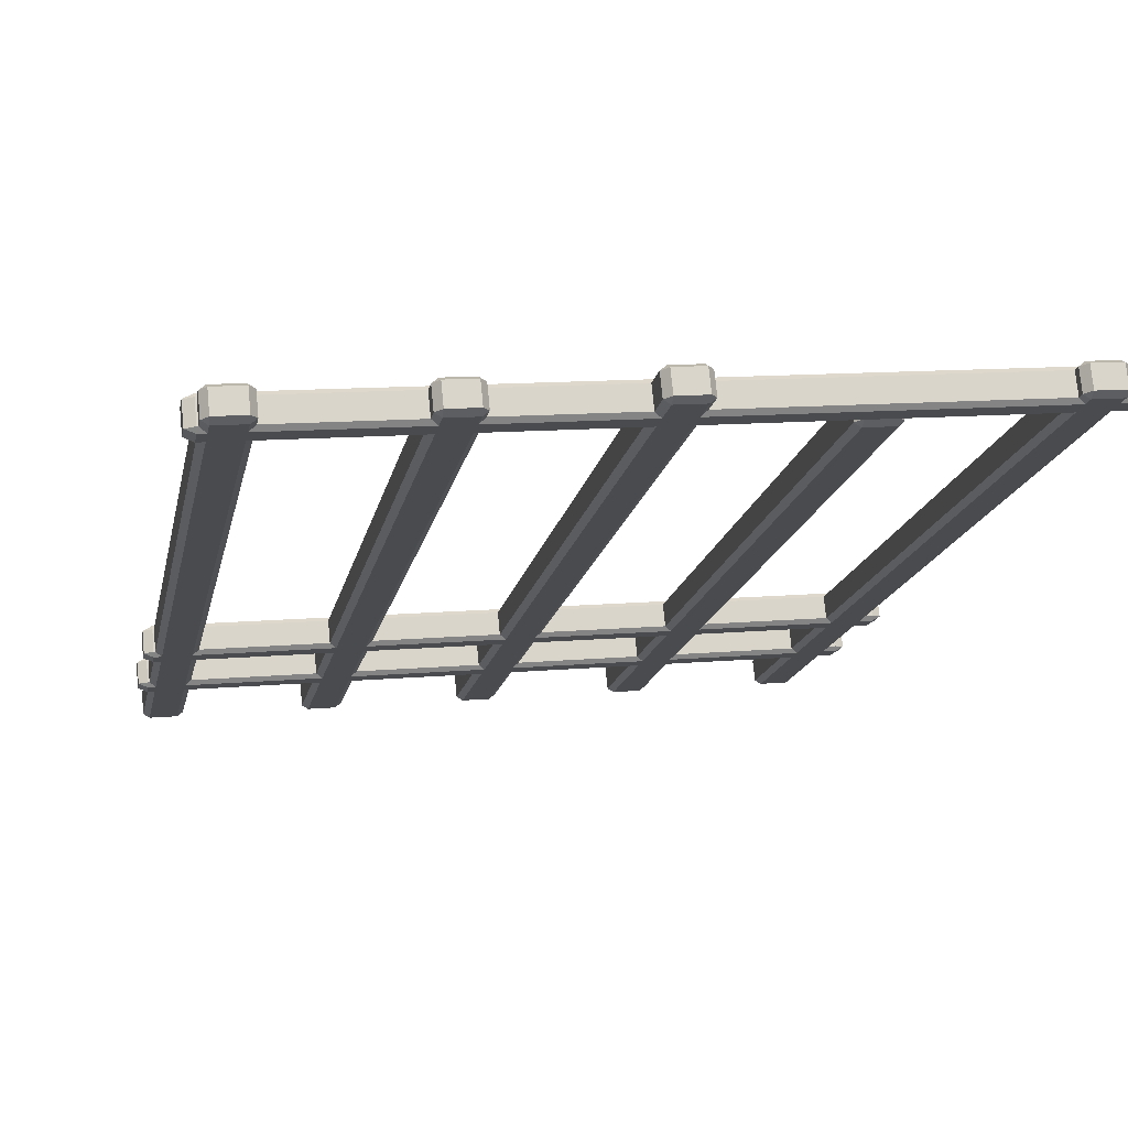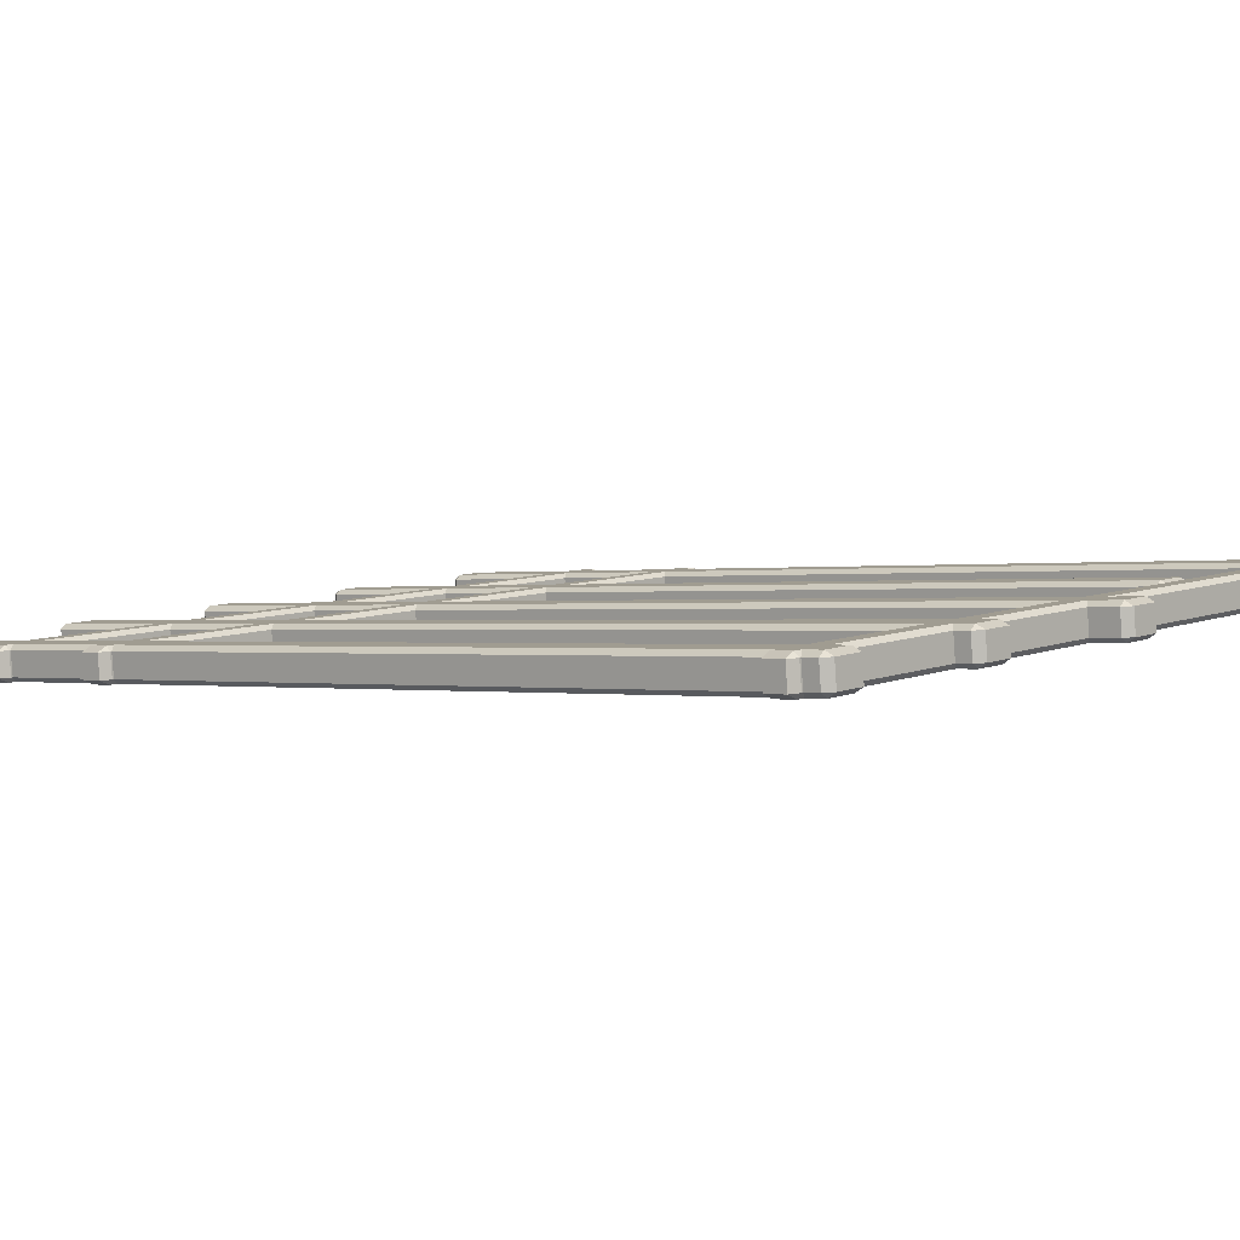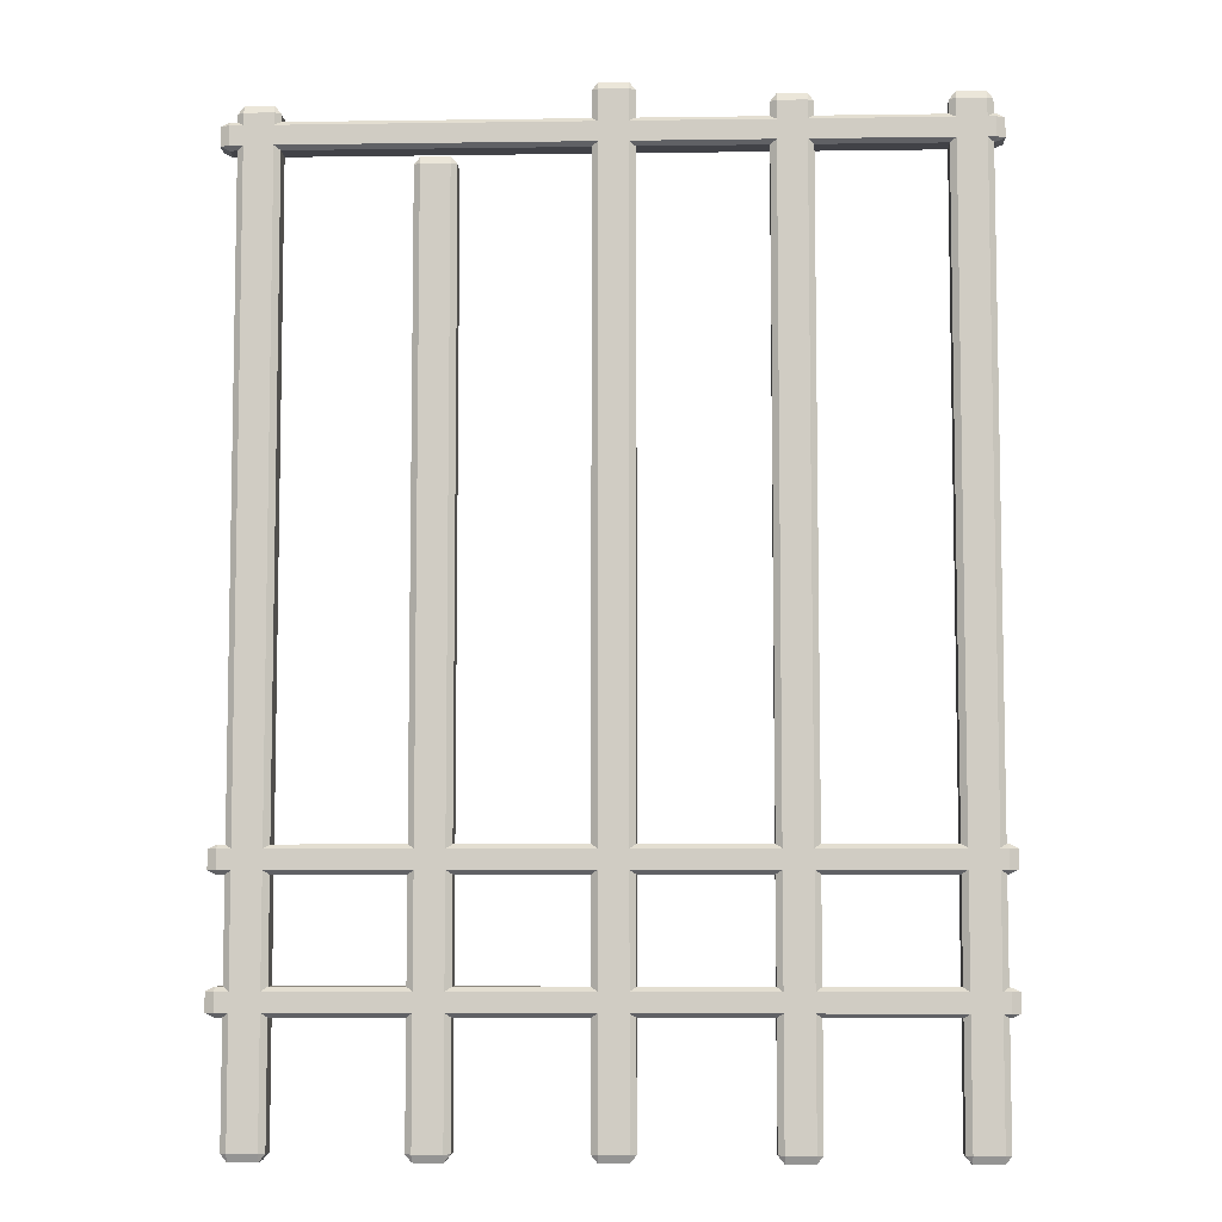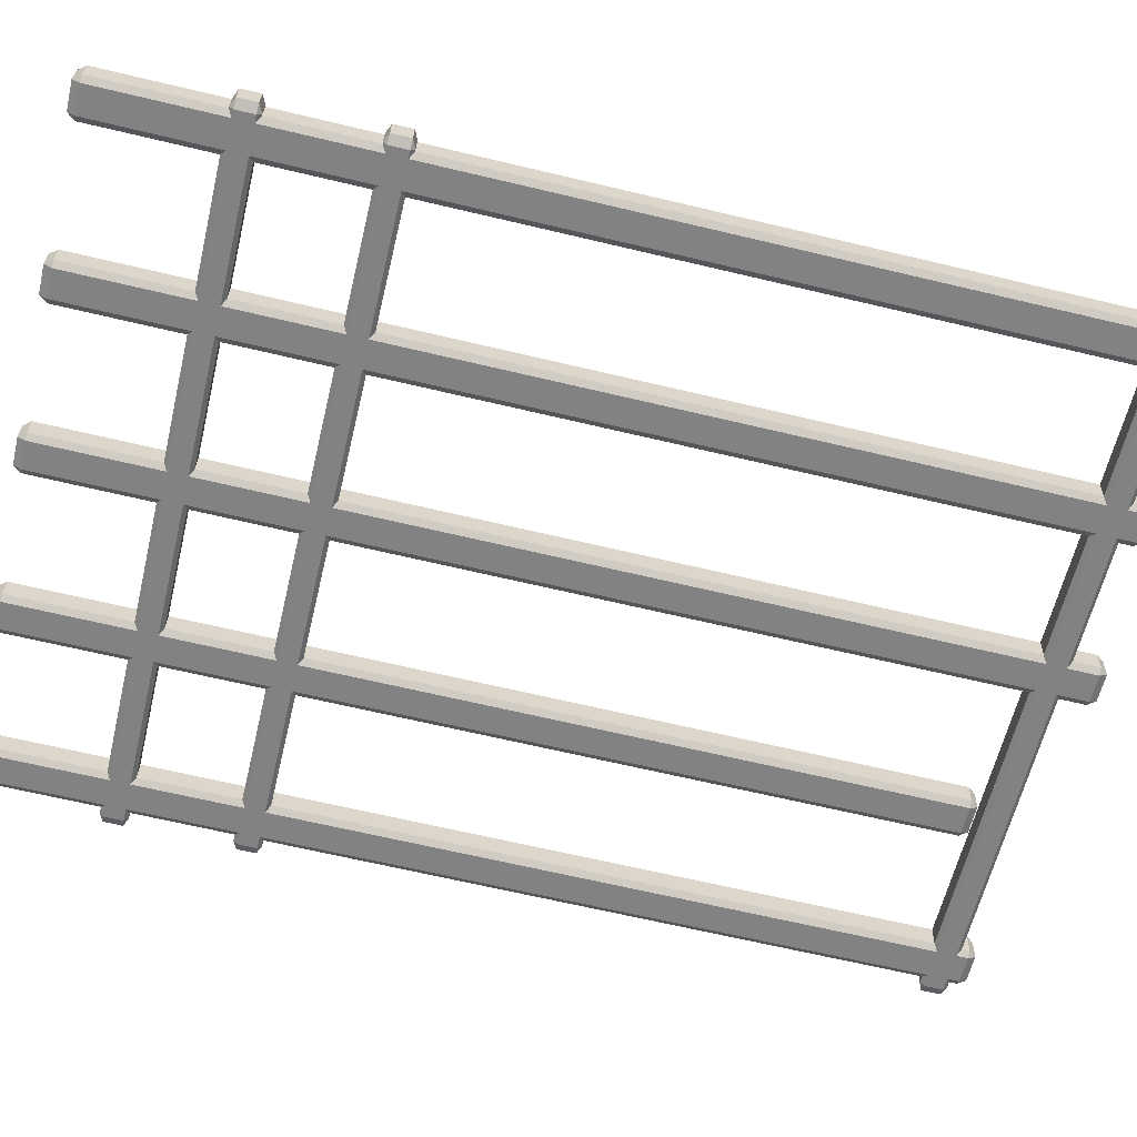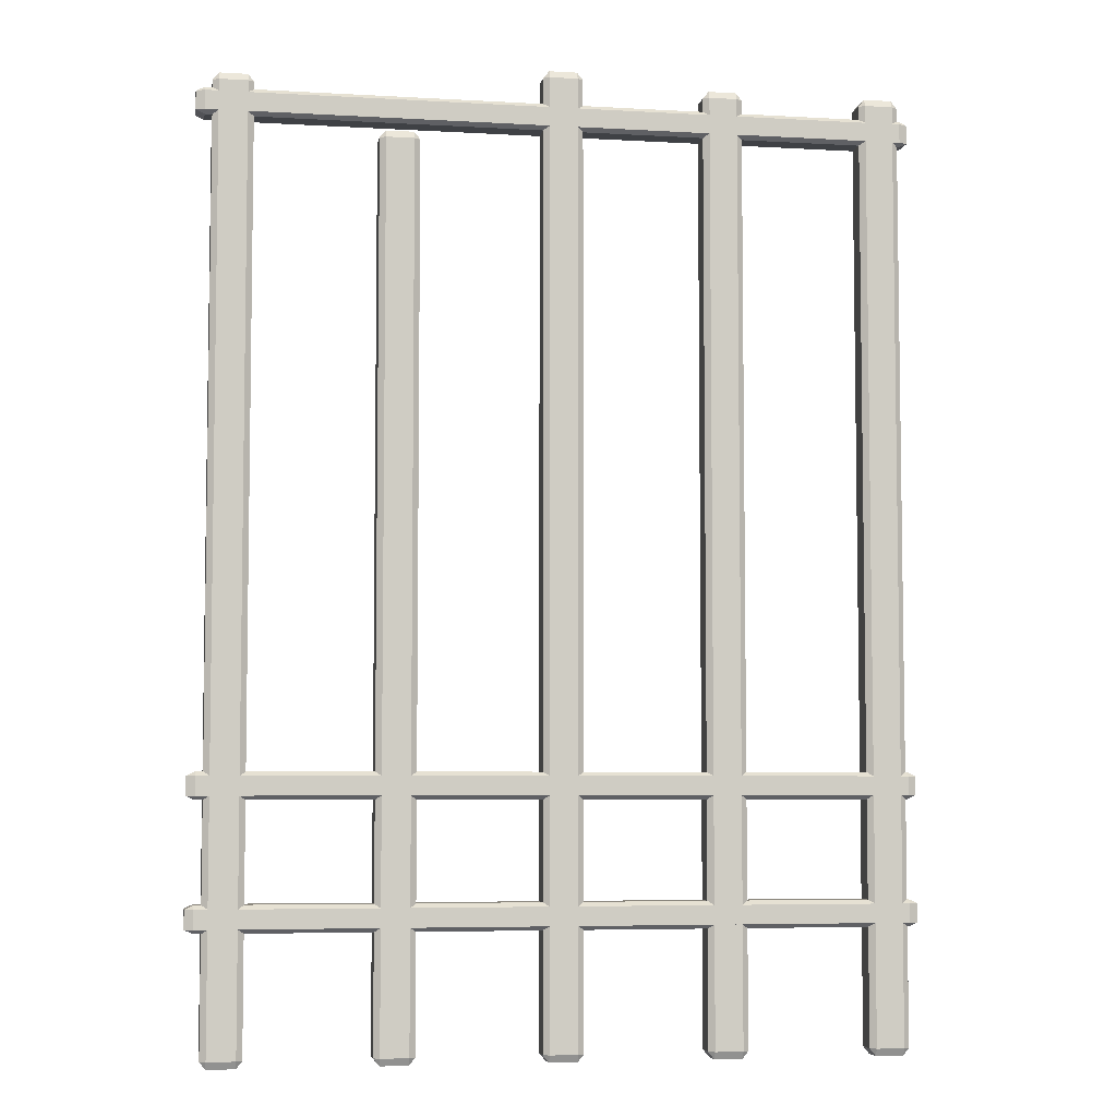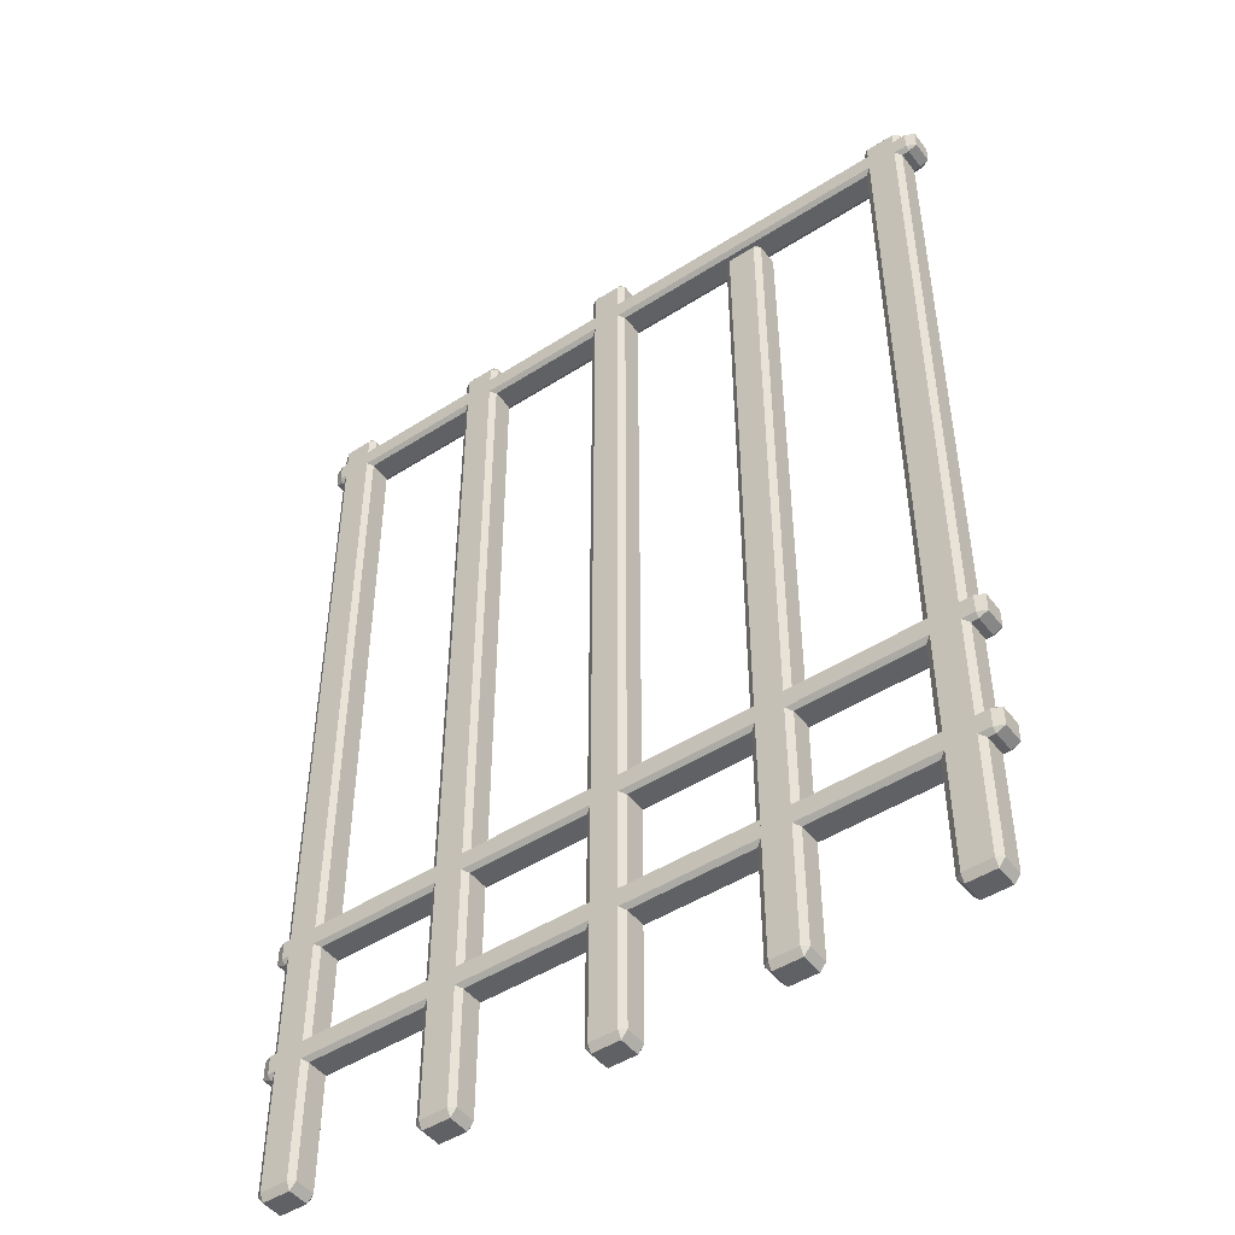
<metadata>
{"format":"obj","ext":"obj","renderer":"f3d","projection":"perspective","resolution":1024,"background":"white","views":[{"elev":-15.8,"azim":169.0,"up":"+Z"},{"elev":-0.1,"azim":131.3,"up":"+Z"},{"elev":-6.8,"azim":8.0,"up":"+Y"},{"elev":-66.5,"azim":76.6,"up":"+Z"},{"elev":-5.4,"azim":-4.4,"up":"+Y"},{"elev":-47.7,"azim":-138.5,"up":"+Y"}]}
</metadata>
<code>
g default
v 5.766 12.17 -0.7766
v 5.759 12.03 -0.8541
v 5.656 12.03 -0.7655
v 6.395 12.03 -0.8394
v 6.277 12.03 -0.9058
v 6.284 12.17 -0.8283
v 5.656 -5.455 -0.7655
v 5.759 -5.455 -0.8541
v 5.766 -5.592 -0.7766
v 6.284 -5.592 -0.8283
v 6.277 -5.455 -0.9058
v 6.395 -5.455 -0.8394
v 5.695 -5.455 -0.3675
v 5.806 -5.592 -0.3786
v 5.814 -5.455 -0.3011
v 6.332 -5.455 -0.3528
v 6.324 -5.592 -0.4303
v 6.435 -5.455 -0.4413
v 5.695 12.03 -0.3675
v 5.814 12.03 -0.3011
v 5.806 12.17 -0.3786
v 6.324 12.17 -0.4303
v 6.332 12.03 -0.3528
v 6.435 12.03 -0.4413
v -6.625 -3.195 0.4603
v -6.471 -3.195 0.3667
v -6.463 -3.269 0.4441
v -6.463 -2.772 0.4441
v -6.471 -2.847 0.3667
v -6.625 -2.847 0.4603
v 6.423 -3.269 -0.8422
v 6.416 -3.195 -0.9196
v 6.586 -3.195 -0.8584
v 6.586 -2.847 -0.8584
v 6.416 -2.847 -0.9196
v 6.423 -2.772 -0.8422
v 6.463 -3.269 -0.4441
v 6.625 -3.195 -0.4603
v 6.471 -3.195 -0.3667
v 6.471 -2.847 -0.3667
v 6.625 -2.847 -0.4603
v 6.463 -2.772 -0.4441
v -6.423 -3.269 0.8422
v -6.416 -3.195 0.9196
v -6.586 -3.195 0.8584
v -6.586 -2.847 0.8584
v -6.416 -2.847 0.9196
v -6.423 -2.772 0.8422
v -6.625 -0.8784 0.4603
v -6.471 -0.8784 0.3667
v -6.463 -0.953 0.4441
v -6.463 -0.4557 0.4441
v -6.471 -0.5302 0.3667
v -6.625 -0.5302 0.4603
v 6.423 -0.953 -0.8422
v 6.416 -0.8784 -0.9196
v 6.586 -0.8784 -0.8584
v 6.586 -0.5302 -0.8584
v 6.416 -0.5302 -0.9196
v 6.423 -0.4557 -0.8422
v 6.463 -0.953 -0.4441
v 6.625 -0.8784 -0.4603
v 6.471 -0.8784 -0.3667
v 6.471 -0.5302 -0.3667
v 6.625 -0.5302 -0.4603
v 6.463 -0.4557 -0.4441
v -6.423 -0.953 0.8422
v -6.416 -0.8784 0.9196
v -6.586 -0.8784 0.8584
v -6.586 -0.5302 0.8584
v -6.416 -0.5302 0.9196
v -6.423 -0.4557 0.8422
v -6.625 11.36 0.4603
v -6.471 11.36 0.3667
v -6.463 11.28 0.4441
v -6.463 11.78 0.4441
v -6.471 11.7 0.3667
v -6.625 11.7 0.4603
v 6.423 11.28 -0.8422
v 6.416 11.36 -0.9196
v 6.586 11.36 -0.8584
v 6.586 11.7 -0.8584
v 6.416 11.7 -0.9196
v 6.423 11.78 -0.8422
v 6.463 11.28 -0.4441
v 6.625 11.36 -0.4603
v 6.471 11.36 -0.3667
v 6.471 11.7 -0.3667
v 6.625 11.7 -0.4603
v 6.463 11.78 -0.4441
v -6.423 11.28 0.8422
v -6.416 11.36 0.9196
v -6.586 11.36 0.8584
v -6.586 11.7 0.8584
v -6.416 11.7 0.9196
v -6.423 11.78 0.8422
v -3.224 11.14 0.1208
v -3.232 11 0.04338
v -3.335 11 0.1319
v -2.595 11 0.05806
v -2.714 11 -0.008316
v -2.706 11.14 0.06914
v -3.335 -5.455 0.1319
v -3.232 -5.455 0.04338
v -3.224 -5.592 0.1208
v -2.706 -5.592 0.06914
v -2.714 -5.455 -0.008316
v -2.595 -5.455 0.05806
v -3.295 -5.455 0.53
v -3.184 -5.592 0.5189
v -3.177 -5.455 0.5963
v -2.659 -5.455 0.5446
v -2.667 -5.592 0.4672
v -2.556 -5.455 0.4561
v -3.295 11 0.53
v -3.177 11 0.5963
v -3.184 11.14 0.5189
v -2.667 11.14 0.4672
v -2.659 11 0.5446
v -2.556 11 0.4561
v 2.77 12.17 -0.4775
v 2.762 12.03 -0.5549
v 2.659 12.03 -0.4664
v 3.398 12.03 -0.5402
v 3.28 12.03 -0.6066
v 3.287 12.17 -0.5292
v 2.659 -5.455 -0.4664
v 2.762 -5.455 -0.5549
v 2.77 -5.592 -0.4775
v 3.287 -5.592 -0.5292
v 3.28 -5.455 -0.6066
v 3.398 -5.455 -0.5402
v 2.698 -5.455 -0.06834
v 2.809 -5.592 -0.07942
v 2.817 -5.455 -0.00196
v 3.335 -5.455 -0.05365
v 3.327 -5.592 -0.1311
v 3.438 -5.455 -0.1422
v 2.698 12.03 -0.06834
v 2.817 12.03 -0.00196
v 2.809 12.17 -0.07942
v 3.327 12.17 -0.1311
v 3.335 12.03 -0.05365
v 3.438 12.03 -0.1422
v -0.2273 12.4 -0.1783
v -0.2351 12.26 -0.2558
v -0.3383 12.26 -0.1672
v 0.4015 12.26 -0.2411
v 0.2828 12.26 -0.3075
v 0.2905 12.4 -0.23
v -0.3383 -5.455 -0.1672
v -0.2351 -5.455 -0.2558
v -0.2273 -5.592 -0.1783
v 0.2905 -5.592 -0.23
v 0.2828 -5.455 -0.3075
v 0.4015 -5.455 -0.2411
v -0.2986 -5.455 0.2308
v -0.1876 -5.592 0.2197
v -0.1799 -5.455 0.2972
v 0.338 -5.455 0.2455
v 0.3303 -5.592 0.168
v 0.4412 -5.455 0.157
v -0.2986 12.26 0.2308
v -0.1799 12.26 0.2972
v -0.1876 12.4 0.2197
v 0.3303 12.4 0.168
v 0.338 12.26 0.2455
v 0.4412 12.26 0.157
v -6.221 12.06 0.42
v -6.229 11.92 0.3425
v -6.332 11.92 0.4311
v -5.592 11.92 0.3572
v -5.711 11.92 0.2908
v -5.703 12.06 0.3683
v -6.332 -5.455 0.4311
v -6.229 -5.455 0.3425
v -6.221 -5.592 0.42
v -5.703 -5.592 0.3683
v -5.711 -5.455 0.2908
v -5.592 -5.455 0.3572
v -6.292 -5.455 0.8291
v -6.181 -5.592 0.818
v -6.174 -5.455 0.8955
v -5.656 -5.455 0.8438
v -5.664 -5.592 0.7663
v -5.553 -5.455 0.7553
v -6.292 11.92 0.8291
v -6.174 11.92 0.8955
v -6.181 12.06 0.818
v -5.664 12.06 0.7663
v -5.656 11.92 0.8438
v -5.553 11.92 0.7553
g prisonBars assetA floorA LevelPrison
f 1 3 19 21
f 2 1 6 5
f 3 2 8 7
f 4 6 22 24
f 5 4 12 11
f 7 9 14 13
f 9 8 11 10
f 10 12 18 17
f 13 15 20 19
f 15 14 17 16
f 16 18 24 23
f 21 20 23 22
f 2 5 11 8
f 9 10 17 14
f 15 16 23 20
f 21 22 6 1
f 4 24 18 12
f 19 3 7 13
f 1 2 3
f 4 5 6
f 7 8 9
f 10 11 12
f 13 14 15
f 16 17 18
f 19 20 21
f 22 23 24
f 25 27 43 45
f 26 25 30 29
f 27 26 32 31
f 28 30 46 48
f 29 28 36 35
f 31 33 38 37
f 33 32 35 34
f 34 36 42 41
f 37 39 44 43
f 39 38 41 40
f 40 42 48 47
f 45 44 47 46
f 26 29 35 32
f 33 34 41 38
f 39 40 47 44
f 45 46 30 25
f 28 48 42 36
f 43 27 31 37
f 25 26 27
f 28 29 30
f 31 32 33
f 34 35 36
f 37 38 39
f 40 41 42
f 43 44 45
f 46 47 48
f 49 51 67 69
f 50 49 54 53
f 51 50 56 55
f 52 54 70 72
f 53 52 60 59
f 55 57 62 61
f 57 56 59 58
f 58 60 66 65
f 61 63 68 67
f 63 62 65 64
f 64 66 72 71
f 69 68 71 70
f 50 53 59 56
f 57 58 65 62
f 63 64 71 68
f 69 70 54 49
f 52 72 66 60
f 67 51 55 61
f 49 50 51
f 52 53 54
f 55 56 57
f 58 59 60
f 61 62 63
f 64 65 66
f 67 68 69
f 70 71 72
f 73 75 91 93
f 74 73 78 77
f 75 74 80 79
f 76 78 94 96
f 77 76 84 83
f 79 81 86 85
f 81 80 83 82
f 82 84 90 89
f 85 87 92 91
f 87 86 89 88
f 88 90 96 95
f 93 92 95 94
f 74 77 83 80
f 81 82 89 86
f 87 88 95 92
f 93 94 78 73
f 76 96 90 84
f 91 75 79 85
f 73 74 75
f 76 77 78
f 79 80 81
f 82 83 84
f 85 86 87
f 88 89 90
f 91 92 93
f 94 95 96
f 97 99 115 117
f 98 97 102 101
f 99 98 104 103
f 100 102 118 120
f 101 100 108 107
f 103 105 110 109
f 105 104 107 106
f 106 108 114 113
f 109 111 116 115
f 111 110 113 112
f 112 114 120 119
f 117 116 119 118
f 98 101 107 104
f 105 106 113 110
f 111 112 119 116
f 117 118 102 97
f 100 120 114 108
f 115 99 103 109
f 97 98 99
f 100 101 102
f 103 104 105
f 106 107 108
f 109 110 111
f 112 113 114
f 115 116 117
f 118 119 120
f 121 123 139 141
f 122 121 126 125
f 123 122 128 127
f 124 126 142 144
f 125 124 132 131
f 127 129 134 133
f 129 128 131 130
f 130 132 138 137
f 133 135 140 139
f 135 134 137 136
f 136 138 144 143
f 141 140 143 142
f 122 125 131 128
f 129 130 137 134
f 135 136 143 140
f 141 142 126 121
f 124 144 138 132
f 139 123 127 133
f 121 122 123
f 124 125 126
f 127 128 129
f 130 131 132
f 133 134 135
f 136 137 138
f 139 140 141
f 142 143 144
f 145 147 163 165
f 146 145 150 149
f 147 146 152 151
f 148 150 166 168
f 149 148 156 155
f 151 153 158 157
f 153 152 155 154
f 154 156 162 161
f 157 159 164 163
f 159 158 161 160
f 160 162 168 167
f 165 164 167 166
f 146 149 155 152
f 153 154 161 158
f 159 160 167 164
f 165 166 150 145
f 148 168 162 156
f 163 147 151 157
f 145 146 147
f 148 149 150
f 151 152 153
f 154 155 156
f 157 158 159
f 160 161 162
f 163 164 165
f 166 167 168
f 169 171 187 189
f 170 169 174 173
f 171 170 176 175
f 172 174 190 192
f 173 172 180 179
f 175 177 182 181
f 177 176 179 178
f 178 180 186 185
f 181 183 188 187
f 183 182 185 184
f 184 186 192 191
f 189 188 191 190
f 170 173 179 176
f 177 178 185 182
f 183 184 191 188
f 189 190 174 169
f 172 192 186 180
f 187 171 175 181
f 169 170 171
f 172 173 174
f 175 176 177
f 178 179 180
f 181 182 183
f 184 185 186
f 187 188 189
f 190 191 192

</code>
